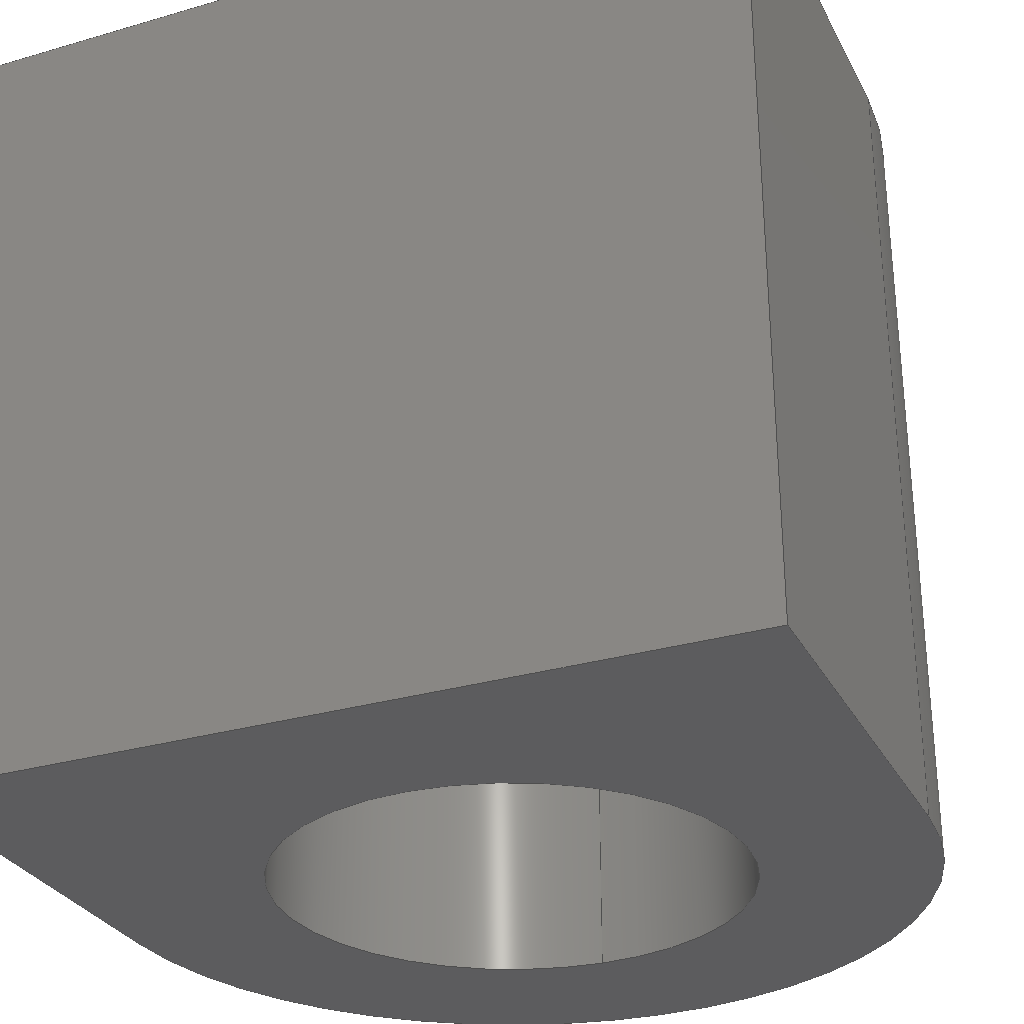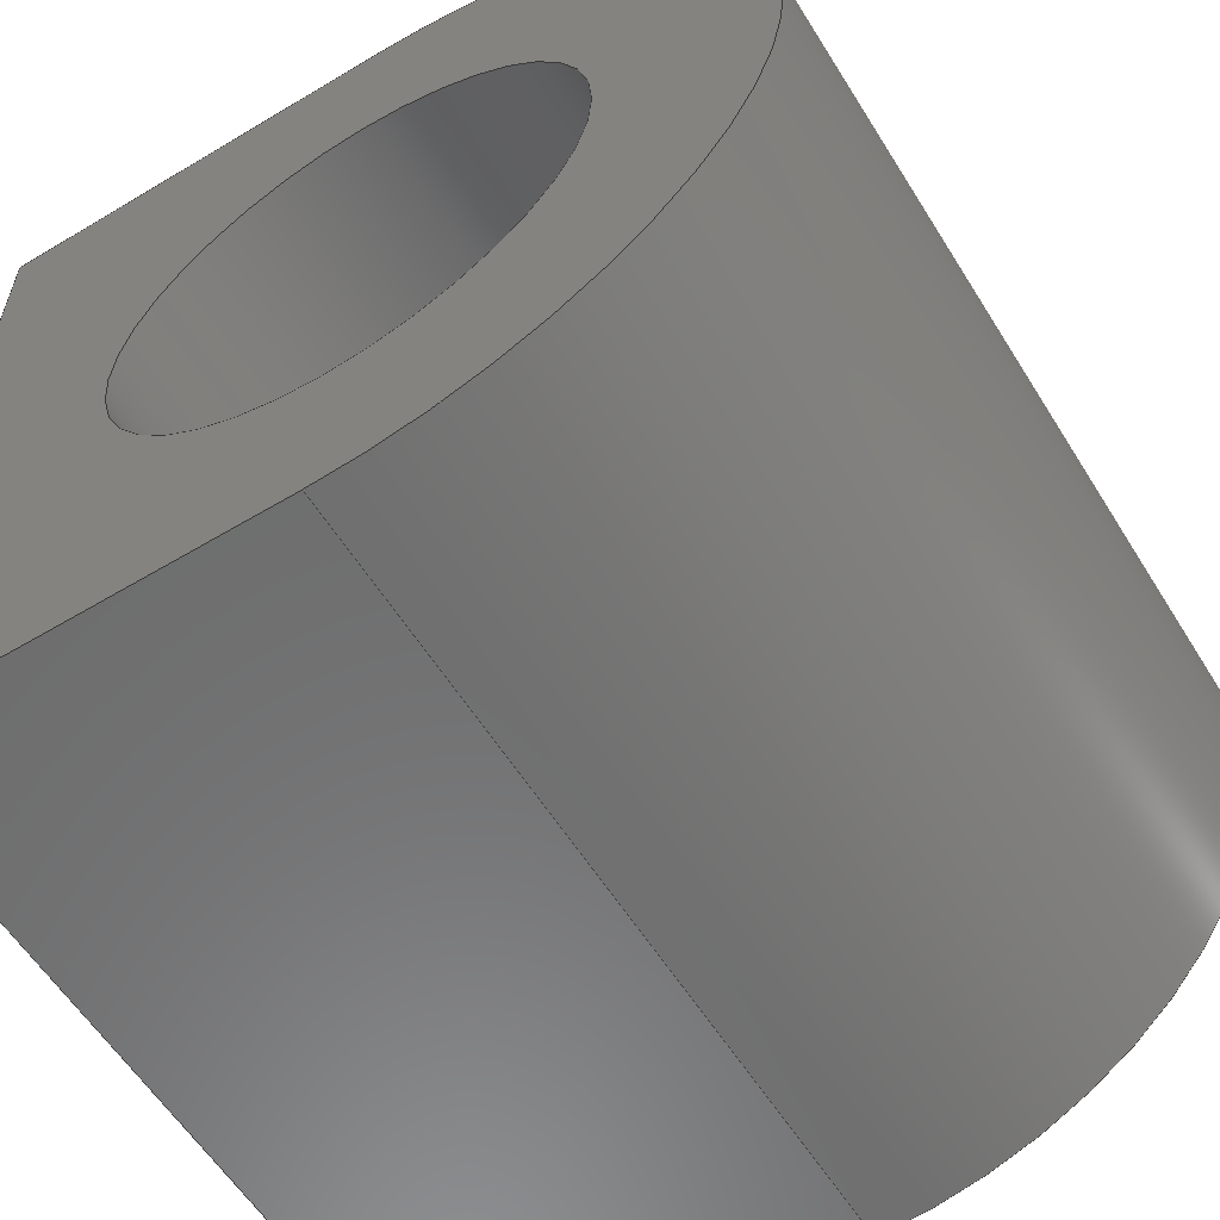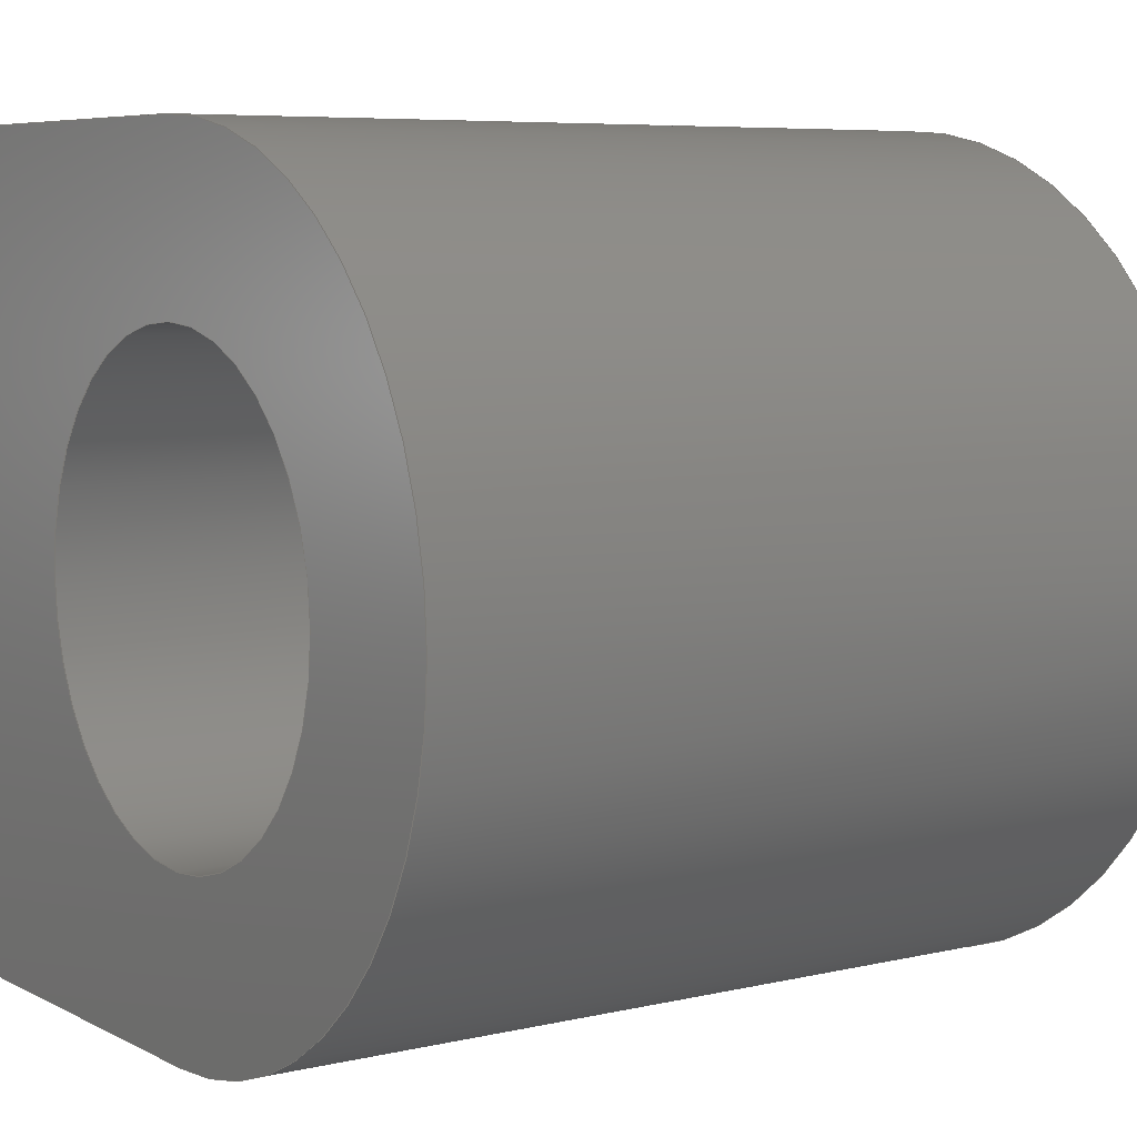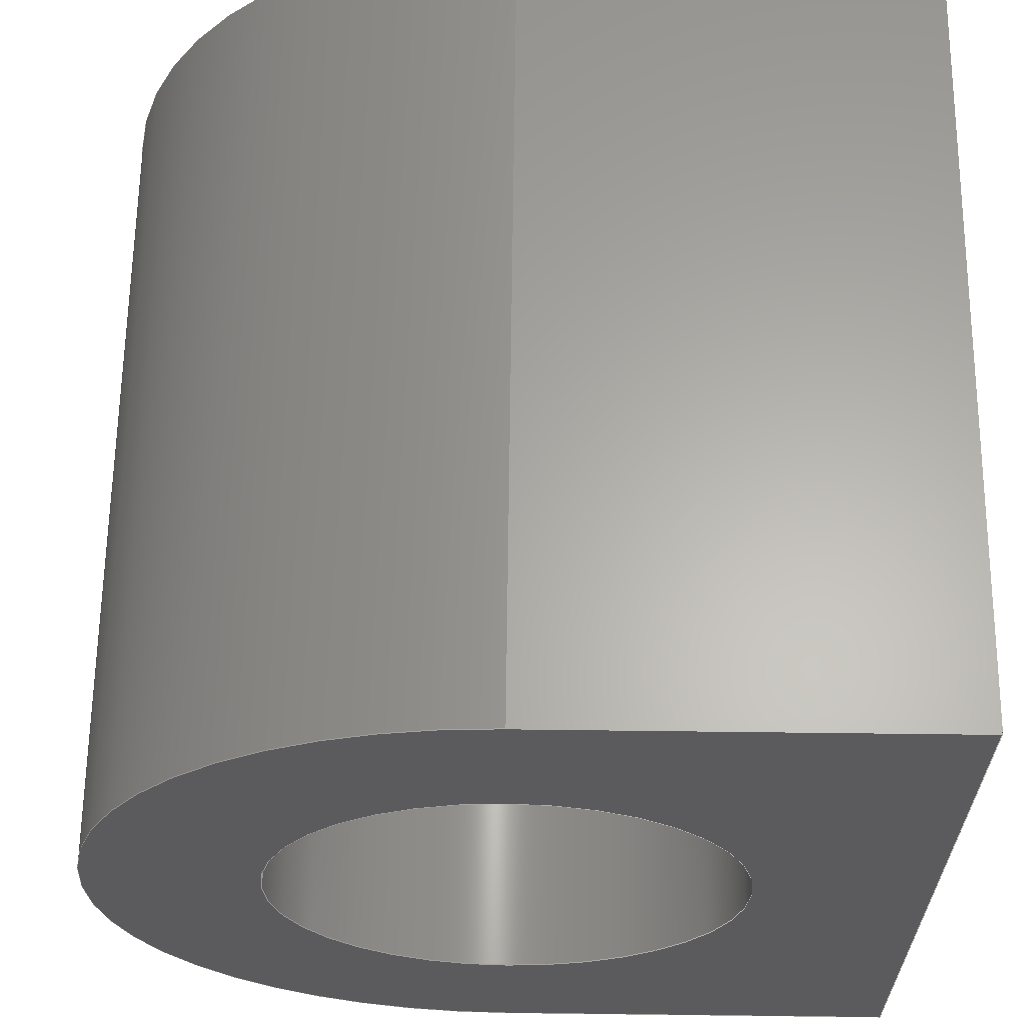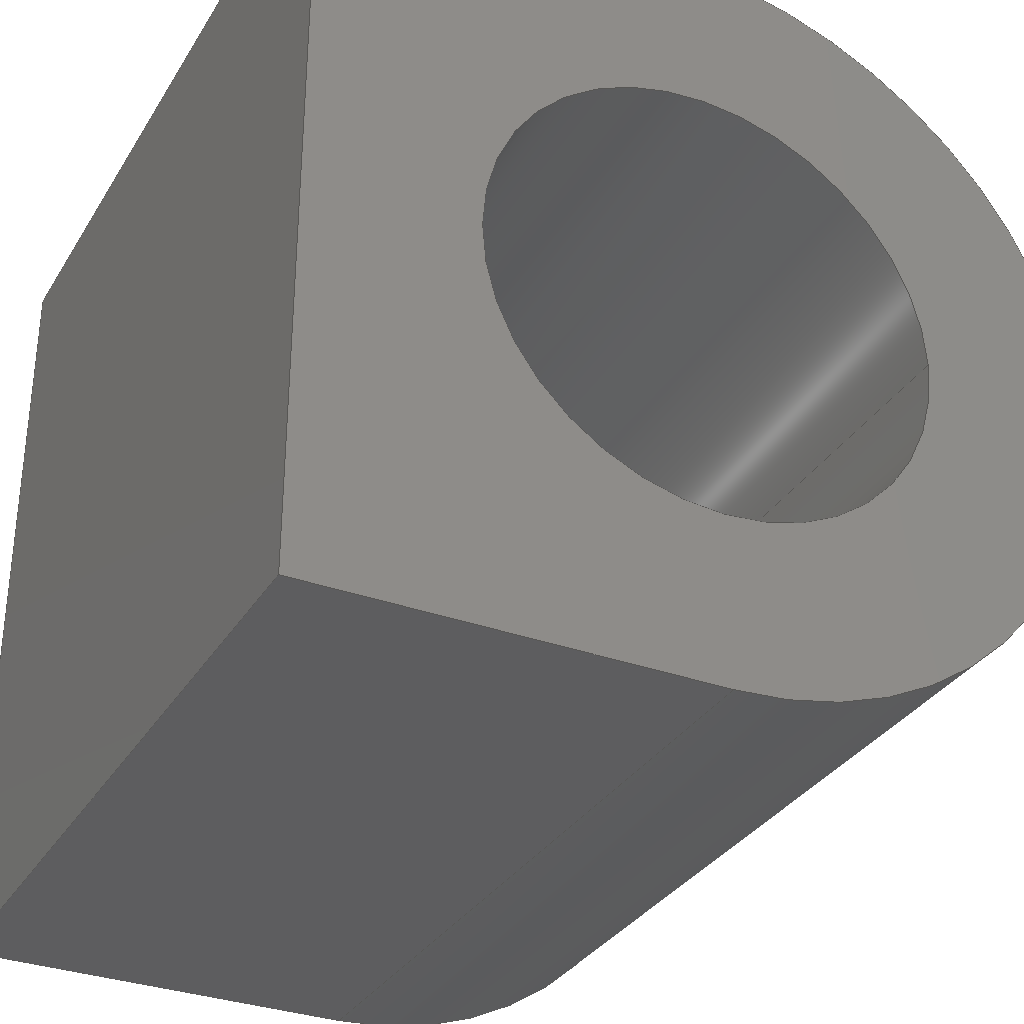
<metadata>
{"format":"step","ext":"stp","renderer":"f3d","projection":"perspective","resolution":1024,"background":"white","views":[{"elev":-29.8,"azim":113.2,"up":"+Y"},{"elev":-58.6,"azim":-148.3,"up":"+Z"},{"elev":6.6,"azim":-124.6,"up":"+Z"},{"elev":63.0,"azim":0.7,"up":"+Z"},{"elev":-32.6,"azim":153.2,"up":"+Z"}]}
</metadata>
<code>
ISO-10303-21;
DATA;
#1=MECHANICAL_DESIGN_GEOMETRIC_PRESENTATION_REPRESENTATION('',(#4),#221);
#2=SHAPE_REPRESENTATION_RELATIONSHIP('SRR','None',#228,#3);
#3=ADVANCED_BREP_SHAPE_REPRESENTATION('',(#5),#220);
#4=STYLED_ITEM('',(#237),#5);
#5=MANIFOLD_SOLID_BREP('Solid1',#119);
#6=FACE_BOUND('',#26,.T.);
#7=FACE_BOUND('',#28,.T.);
#8=PLANE('',#142);
#9=PLANE('',#143);
#10=PLANE('',#147);
#11=PLANE('',#148);
#12=PLANE('',#149);
#13=FACE_OUTER_BOUND('',#20,.T.);
#14=FACE_OUTER_BOUND('',#21,.T.);
#15=FACE_OUTER_BOUND('',#22,.T.);
#16=FACE_OUTER_BOUND('',#23,.T.);
#17=FACE_OUTER_BOUND('',#24,.T.);
#18=FACE_OUTER_BOUND('',#25,.T.);
#19=FACE_OUTER_BOUND('',#27,.T.);
#20=EDGE_LOOP('',(#80,#81,#82,#83));
#21=EDGE_LOOP('',(#84,#85,#86,#87));
#22=EDGE_LOOP('',(#88,#89,#90,#91));
#23=EDGE_LOOP('',(#92,#93,#94,#95));
#24=EDGE_LOOP('',(#96,#97,#98,#99));
#25=EDGE_LOOP('',(#100,#101,#102,#103));
#26=EDGE_LOOP('',(#104));
#27=EDGE_LOOP('',(#105,#106,#107,#108));
#28=EDGE_LOOP('',(#109));
#29=LINE('',#190,#40);
#30=LINE('',#195,#41);
#31=LINE('',#197,#42);
#32=LINE('',#199,#43);
#33=LINE('',#200,#44);
#34=LINE('',#203,#45);
#35=LINE('',#205,#46);
#36=LINE('',#206,#47);
#37=LINE('',#212,#48);
#38=LINE('',#214,#49);
#39=LINE('',#215,#50);
#40=VECTOR('',#156,12.7);
#41=VECTOR('',#161,10);
#42=VECTOR('',#162,10);
#43=VECTOR('',#163,10);
#44=VECTOR('',#164,10);
#45=VECTOR('',#167,10);
#46=VECTOR('',#168,10);
#47=VECTOR('',#169,10);
#48=VECTOR('',#176,10);
#49=VECTOR('',#179,10);
#50=VECTOR('',#180,10);
#51=CIRCLE('',#140,12.7);
#52=CIRCLE('',#141,12.7);
#53=CIRCLE('',#145,22);
#54=CIRCLE('',#146,22);
#55=VERTEX_POINT('',#187);
#56=VERTEX_POINT('',#189);
#57=VERTEX_POINT('',#193);
#58=VERTEX_POINT('',#194);
#59=VERTEX_POINT('',#196);
#60=VERTEX_POINT('',#198);
#61=VERTEX_POINT('',#202);
#62=VERTEX_POINT('',#204);
#63=VERTEX_POINT('',#208);
#64=VERTEX_POINT('',#210);
#65=EDGE_CURVE('',#55,#55,#51,.T.);
#66=EDGE_CURVE('',#55,#56,#29,.T.);
#67=EDGE_CURVE('',#56,#56,#52,.T.);
#68=EDGE_CURVE('',#57,#58,#30,.T.);
#69=EDGE_CURVE('',#58,#59,#31,.T.);
#70=EDGE_CURVE('',#60,#59,#32,.T.);
#71=EDGE_CURVE('',#57,#60,#33,.T.);
#72=EDGE_CURVE('',#61,#57,#34,.T.);
#73=EDGE_CURVE('',#62,#60,#35,.T.);
#74=EDGE_CURVE('',#61,#62,#36,.T.);
#75=EDGE_CURVE('',#63,#61,#53,.T.);
#76=EDGE_CURVE('',#64,#62,#54,.T.);
#77=EDGE_CURVE('',#63,#64,#37,.T.);
#78=EDGE_CURVE('',#58,#63,#38,.T.);
#79=EDGE_CURVE('',#59,#64,#39,.T.);
#80=ORIENTED_EDGE('',*,*,#65,.F.);
#81=ORIENTED_EDGE('',*,*,#66,.T.);
#82=ORIENTED_EDGE('',*,*,#67,.T.);
#83=ORIENTED_EDGE('',*,*,#66,.F.);
#84=ORIENTED_EDGE('',*,*,#68,.T.);
#85=ORIENTED_EDGE('',*,*,#69,.T.);
#86=ORIENTED_EDGE('',*,*,#70,.F.);
#87=ORIENTED_EDGE('',*,*,#71,.F.);
#88=ORIENTED_EDGE('',*,*,#72,.T.);
#89=ORIENTED_EDGE('',*,*,#71,.T.);
#90=ORIENTED_EDGE('',*,*,#73,.F.);
#91=ORIENTED_EDGE('',*,*,#74,.F.);
#92=ORIENTED_EDGE('',*,*,#75,.T.);
#93=ORIENTED_EDGE('',*,*,#74,.T.);
#94=ORIENTED_EDGE('',*,*,#76,.F.);
#95=ORIENTED_EDGE('',*,*,#77,.F.);
#96=ORIENTED_EDGE('',*,*,#78,.T.);
#97=ORIENTED_EDGE('',*,*,#77,.T.);
#98=ORIENTED_EDGE('',*,*,#79,.F.);
#99=ORIENTED_EDGE('',*,*,#69,.F.);
#100=ORIENTED_EDGE('',*,*,#79,.T.);
#101=ORIENTED_EDGE('',*,*,#76,.T.);
#102=ORIENTED_EDGE('',*,*,#73,.T.);
#103=ORIENTED_EDGE('',*,*,#70,.T.);
#104=ORIENTED_EDGE('',*,*,#65,.T.);
#105=ORIENTED_EDGE('',*,*,#78,.F.);
#106=ORIENTED_EDGE('',*,*,#68,.F.);
#107=ORIENTED_EDGE('',*,*,#72,.F.);
#108=ORIENTED_EDGE('',*,*,#75,.F.);
#109=ORIENTED_EDGE('',*,*,#67,.F.);
#110=CYLINDRICAL_SURFACE('',#139,12.7);
#111=CYLINDRICAL_SURFACE('',#144,22);
#112=ADVANCED_FACE('',(#13),#110,.F.);
#113=ADVANCED_FACE('',(#14),#8,.T.);
#114=ADVANCED_FACE('',(#15),#9,.T.);
#115=ADVANCED_FACE('',(#16),#111,.T.);
#116=ADVANCED_FACE('',(#17),#10,.T.);
#117=ADVANCED_FACE('',(#18,#6),#11,.T.);
#118=ADVANCED_FACE('',(#19,#7),#12,.F.);
#119=CLOSED_SHELL('',(#112,#113,#114,#115,#116,#117,#118));
#120=DERIVED_UNIT_ELEMENT(#122,1);
#121=DERIVED_UNIT_ELEMENT(#223,3);
#122=(
MASS_UNIT()
NAMED_UNIT(*)
SI_UNIT($,.GRAM.)
);
#123=DERIVED_UNIT((#120,#121));
#124=MEASURE_REPRESENTATION_ITEM('density measure',
POSITIVE_RATIO_MEASURE(7.85),#123);
#125=PROPERTY_DEFINITION_REPRESENTATION(#130,#127);
#126=PROPERTY_DEFINITION_REPRESENTATION(#131,#128);
#127=REPRESENTATION('material name',(#129),#220);
#128=REPRESENTATION('density',(#124),#220);
#129=DESCRIPTIVE_REPRESENTATION_ITEM('Steel, Mild','Steel, Mild');
#130=PROPERTY_DEFINITION('material property','material name',#230);
#131=PROPERTY_DEFINITION('material property','density of part',#230);
#132=DATE_TIME_ROLE('creation_date');
#133=APPLIED_DATE_AND_TIME_ASSIGNMENT(#134,#132,(#230));
#134=DATE_AND_TIME(#135,#136);
#135=CALENDAR_DATE(2019,5,8);
#136=LOCAL_TIME(9,12,11,#137);
#137=COORDINATED_UNIVERSAL_TIME_OFFSET(0,0,.BEHIND.);
#138=AXIS2_PLACEMENT_3D('placement',#185,#150,#151);
#139=AXIS2_PLACEMENT_3D('',#186,#152,#153);
#140=AXIS2_PLACEMENT_3D('',#188,#154,#155);
#141=AXIS2_PLACEMENT_3D('',#191,#157,#158);
#142=AXIS2_PLACEMENT_3D('',#192,#159,#160);
#143=AXIS2_PLACEMENT_3D('',#201,#165,#166);
#144=AXIS2_PLACEMENT_3D('',#207,#170,#171);
#145=AXIS2_PLACEMENT_3D('',#209,#172,#173);
#146=AXIS2_PLACEMENT_3D('',#211,#174,#175);
#147=AXIS2_PLACEMENT_3D('',#213,#177,#178);
#148=AXIS2_PLACEMENT_3D('',#216,#181,#182);
#149=AXIS2_PLACEMENT_3D('',#217,#183,#184);
#150=DIRECTION('axis',(0,0,1));
#151=DIRECTION('refdir',(1,0,0));
#152=DIRECTION('center_axis',(0,1,0));
#153=DIRECTION('ref_axis',(1,0,0));
#154=DIRECTION('center_axis',(0,-1,0));
#155=DIRECTION('ref_axis',(1,0,0));
#156=DIRECTION('',(0,-1,0));
#157=DIRECTION('center_axis',(0,-1,0));
#158=DIRECTION('ref_axis',(1,0,0));
#159=DIRECTION('center_axis',(1,0,0));
#160=DIRECTION('ref_axis',(0,0,-1));
#161=DIRECTION('',(0,0,-1));
#162=DIRECTION('',(0,1,0));
#163=DIRECTION('',(0,0,-1));
#164=DIRECTION('',(0,1,0));
#165=DIRECTION('center_axis',(0,0,1));
#166=DIRECTION('ref_axis',(1,0,0));
#167=DIRECTION('',(1,0,0));
#168=DIRECTION('',(1,0,0));
#169=DIRECTION('',(0,1,0));
#170=DIRECTION('center_axis',(0,1,0));
#171=DIRECTION('ref_axis',(2.691e-16,0,-1));
#172=DIRECTION('center_axis',(0,1,0));
#173=DIRECTION('ref_axis',(2.691e-16,0,-1));
#174=DIRECTION('center_axis',(0,1,0));
#175=DIRECTION('ref_axis',(2.691e-16,0,-1));
#176=DIRECTION('',(0,1,0));
#177=DIRECTION('center_axis',(-8.074e-16,0,-1));
#178=DIRECTION('ref_axis',(-1,0,8.074e-16));
#179=DIRECTION('',(-1,0,8.074e-16));
#180=DIRECTION('',(-1,0,8.074e-16));
#181=DIRECTION('center_axis',(0,1,0));
#182=DIRECTION('ref_axis',(0,0,1));
#183=DIRECTION('center_axis',(0,1,0));
#184=DIRECTION('ref_axis',(0,0,1));
#185=CARTESIAN_POINT('',(0,0,0));
#186=CARTESIAN_POINT('Origin',(0,0,0));
#187=CARTESIAN_POINT('',(-12.7,44,0));
#188=CARTESIAN_POINT('Origin',(0,44,0));
#189=CARTESIAN_POINT('',(-12.7,0,1.555e-15));
#190=CARTESIAN_POINT('',(-12.7,0,1.555e-15));
#191=CARTESIAN_POINT('Origin',(0,0,0));
#192=CARTESIAN_POINT('Origin',(22,0,22));
#193=CARTESIAN_POINT('',(22,0,22));
#194=CARTESIAN_POINT('',(22,0,-22));
#195=CARTESIAN_POINT('',(22,0,22));
#196=CARTESIAN_POINT('',(22,44,-22));
#197=CARTESIAN_POINT('',(22,0,-22));
#198=CARTESIAN_POINT('',(22,44,22));
#199=CARTESIAN_POINT('',(22,44,22));
#200=CARTESIAN_POINT('',(22,0,22));
#201=CARTESIAN_POINT('Origin',(0,0,22));
#202=CARTESIAN_POINT('',(0,0,22));
#203=CARTESIAN_POINT('',(0,0,22));
#204=CARTESIAN_POINT('',(0,44,22));
#205=CARTESIAN_POINT('',(0,44,22));
#206=CARTESIAN_POINT('',(0,0,22));
#207=CARTESIAN_POINT('Origin',(0,0,0));
#208=CARTESIAN_POINT('',(5.921e-15,0,-22));
#209=CARTESIAN_POINT('Origin',(0,0,0));
#210=CARTESIAN_POINT('',(4.441e-15,44,-22));
#211=CARTESIAN_POINT('Origin',(0,44,0));
#212=CARTESIAN_POINT('',(5.921e-15,0,-22));
#213=CARTESIAN_POINT('Origin',(22,0,-22));
#214=CARTESIAN_POINT('',(22,0,-22));
#215=CARTESIAN_POINT('',(22,44,-22));
#216=CARTESIAN_POINT('Origin',(0,44,0));
#217=CARTESIAN_POINT('Origin',(0,0,0));
#218=UNCERTAINTY_MEASURE_WITH_UNIT(LENGTH_MEASURE(0.01),#222,
'DISTANCE_ACCURACY_VALUE',
'Maximum model space distance between geometric entities at asserted c
onnectivities');
#219=UNCERTAINTY_MEASURE_WITH_UNIT(LENGTH_MEASURE(0.01),#222,
'DISTANCE_ACCURACY_VALUE',
'Maximum model space distance between geometric entities at asserted c
onnectivities');
#220=(
GEOMETRIC_REPRESENTATION_CONTEXT(3)
GLOBAL_UNCERTAINTY_ASSIGNED_CONTEXT((#218))
GLOBAL_UNIT_ASSIGNED_CONTEXT((#222,#224,#225))
REPRESENTATION_CONTEXT('','3D')
);
#221=(
GEOMETRIC_REPRESENTATION_CONTEXT(3)
GLOBAL_UNCERTAINTY_ASSIGNED_CONTEXT((#219))
GLOBAL_UNIT_ASSIGNED_CONTEXT((#222,#224,#225))
REPRESENTATION_CONTEXT('','3D')
);
#222=(
LENGTH_UNIT()
NAMED_UNIT(*)
SI_UNIT(.MILLI.,.METRE.)
);
#223=(
LENGTH_UNIT()
NAMED_UNIT(*)
SI_UNIT(.CENTI.,.METRE.)
);
#224=(
NAMED_UNIT(*)
PLANE_ANGLE_UNIT()
SI_UNIT($,.RADIAN.)
);
#225=(
NAMED_UNIT(*)
SI_UNIT($,.STERADIAN.)
SOLID_ANGLE_UNIT()
);
#226=SHAPE_DEFINITION_REPRESENTATION(#227,#228);
#227=PRODUCT_DEFINITION_SHAPE('',$,#230);
#228=SHAPE_REPRESENTATION('',(#138),#220);
#229=PRODUCT_DEFINITION_CONTEXT('part definition',#234,'design');
#230=PRODUCT_DEFINITION('rumah batang spakbor','rumah batang spakbor',#231,
#229);
#231=PRODUCT_DEFINITION_FORMATION('',$,#236);
#232=PRODUCT_RELATED_PRODUCT_CATEGORY('rumah batang spakbor',
'rumah batang spakbor',(#236));
#233=APPLICATION_PROTOCOL_DEFINITION('international standard',
'automotive_design',2009,#234);
#234=APPLICATION_CONTEXT(
'Core Data for Automotive Mechanical Design Process');
#235=PRODUCT_CONTEXT('part definition',#234,'mechanical');
#236=PRODUCT('rumah batang spakbor','rumah batang spakbor',$,(#235));
#237=PRESENTATION_STYLE_ASSIGNMENT((#238));
#238=SURFACE_STYLE_USAGE(.BOTH.,#241);
#239=SURFACE_STYLE_RENDERING_WITH_PROPERTIES($,#245,(#240));
#240=SURFACE_STYLE_TRANSPARENT(0);
#241=SURFACE_SIDE_STYLE('',(#242,#239));
#242=SURFACE_STYLE_FILL_AREA(#243);
#243=FILL_AREA_STYLE('',(#244));
#244=FILL_AREA_STYLE_COLOUR('',#245);
#245=COLOUR_RGB('',0.7451,0.7373,0.7294);
ENDSEC;
END-ISO-10303-21;

</code>
